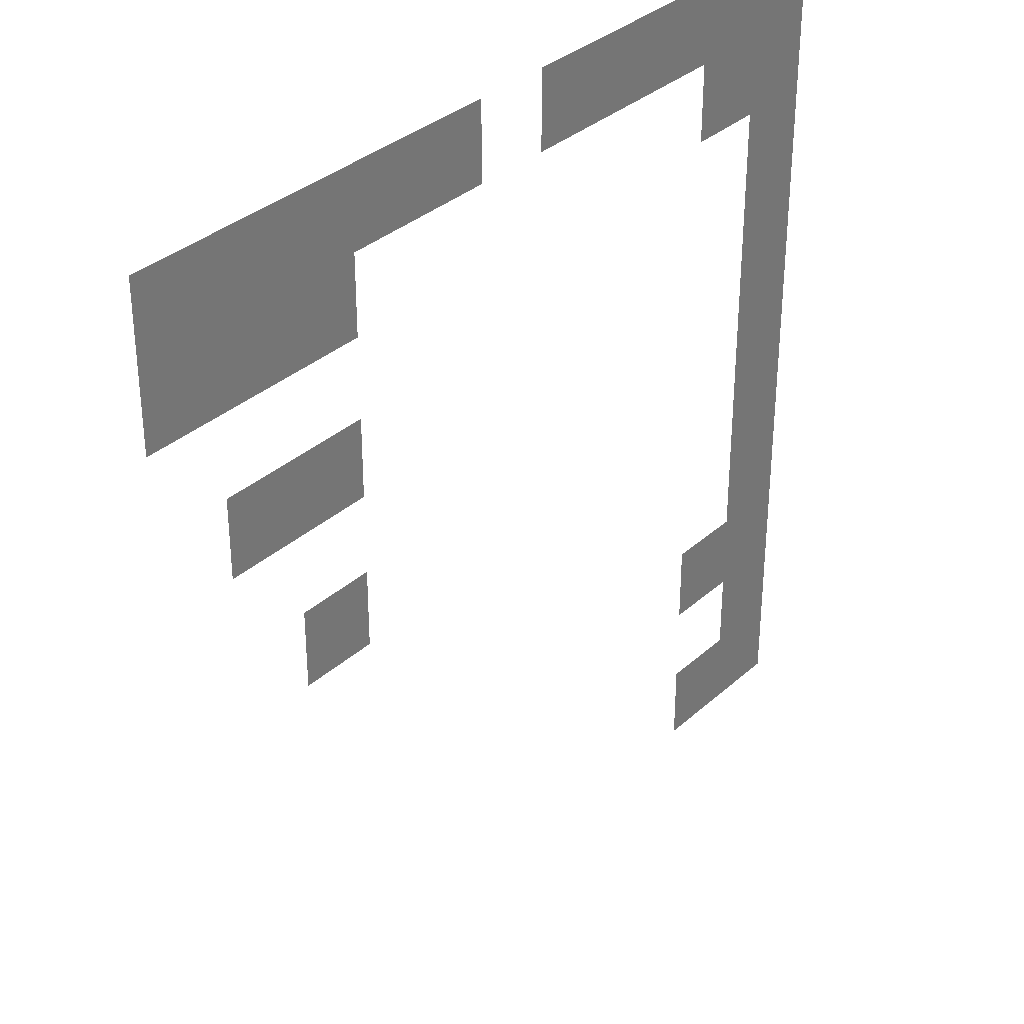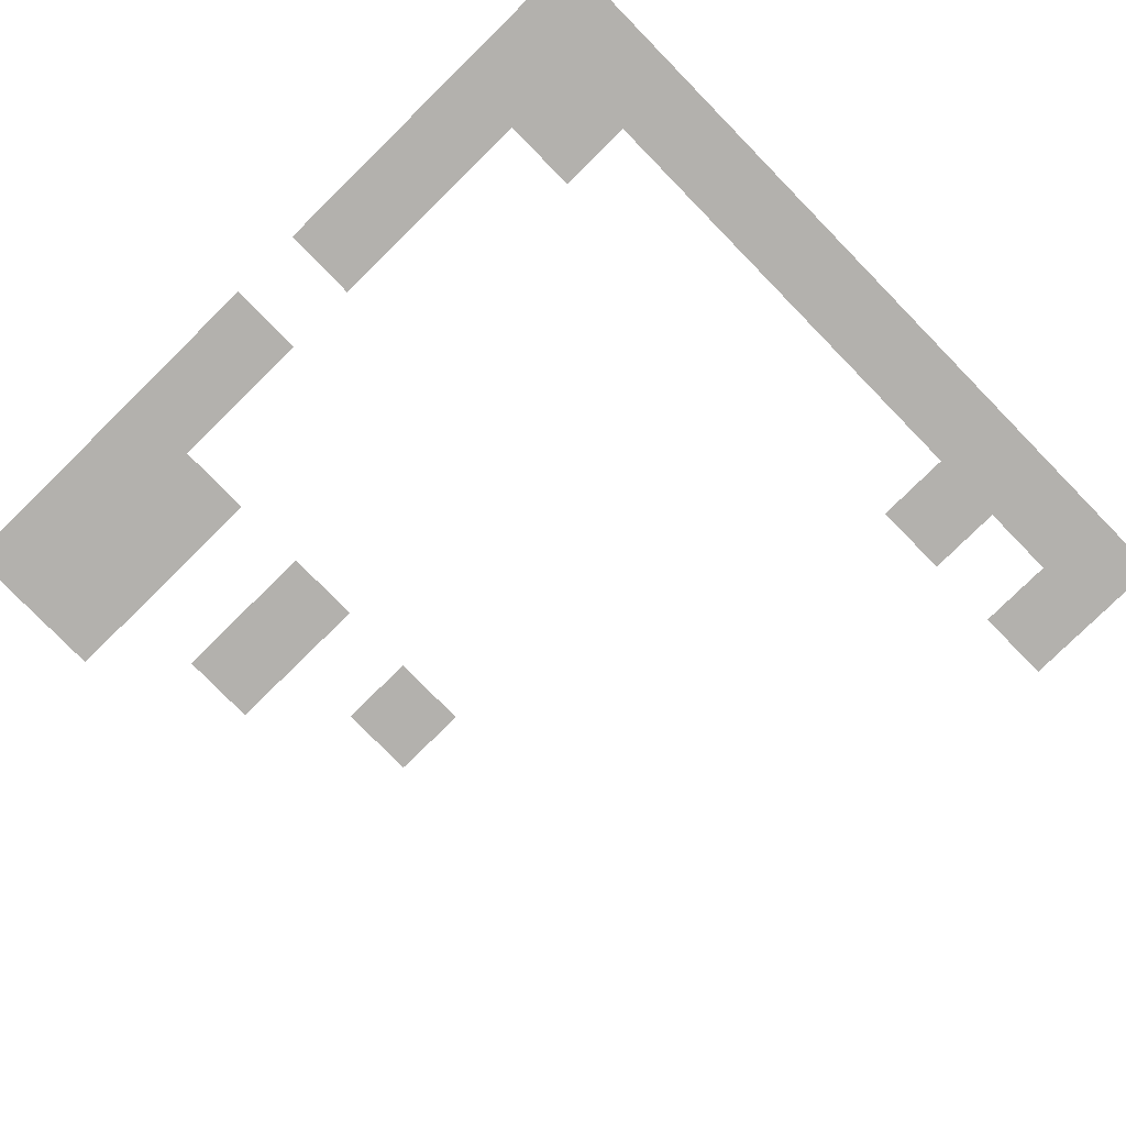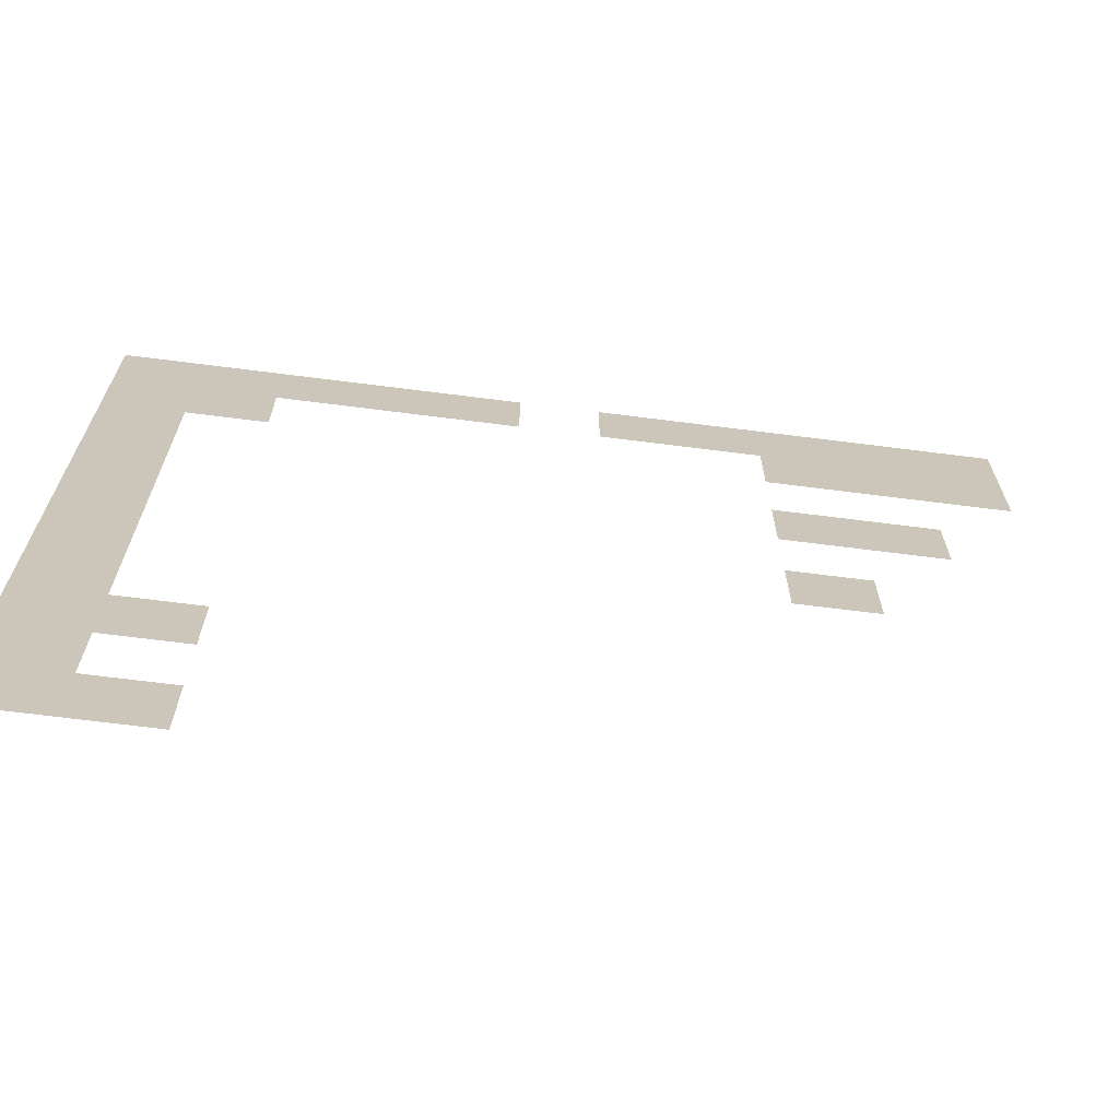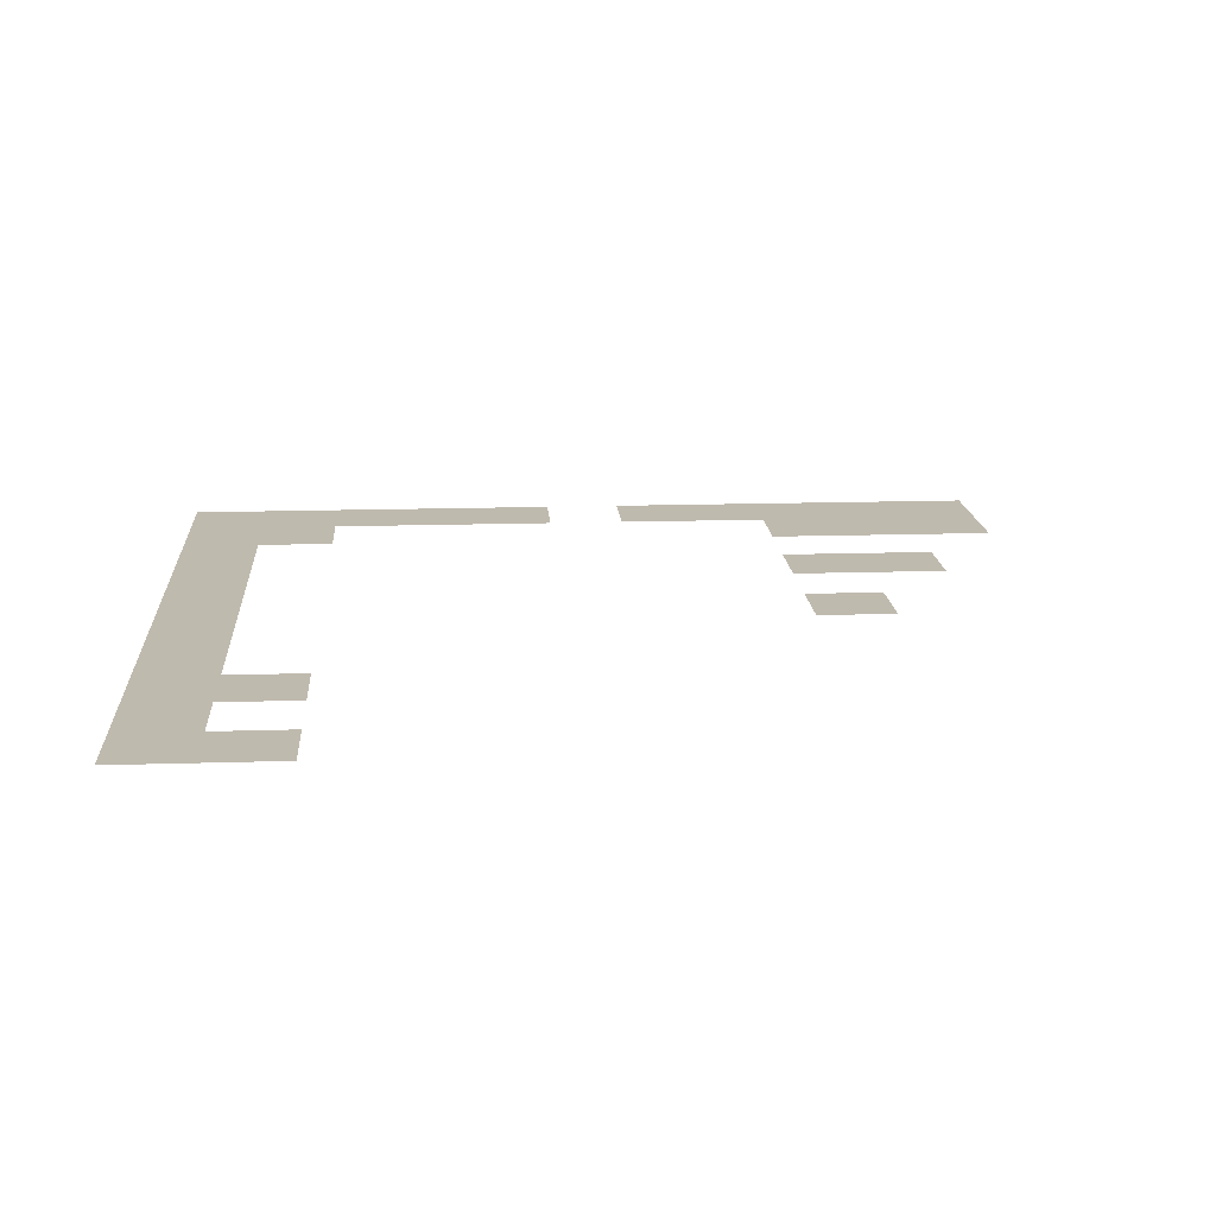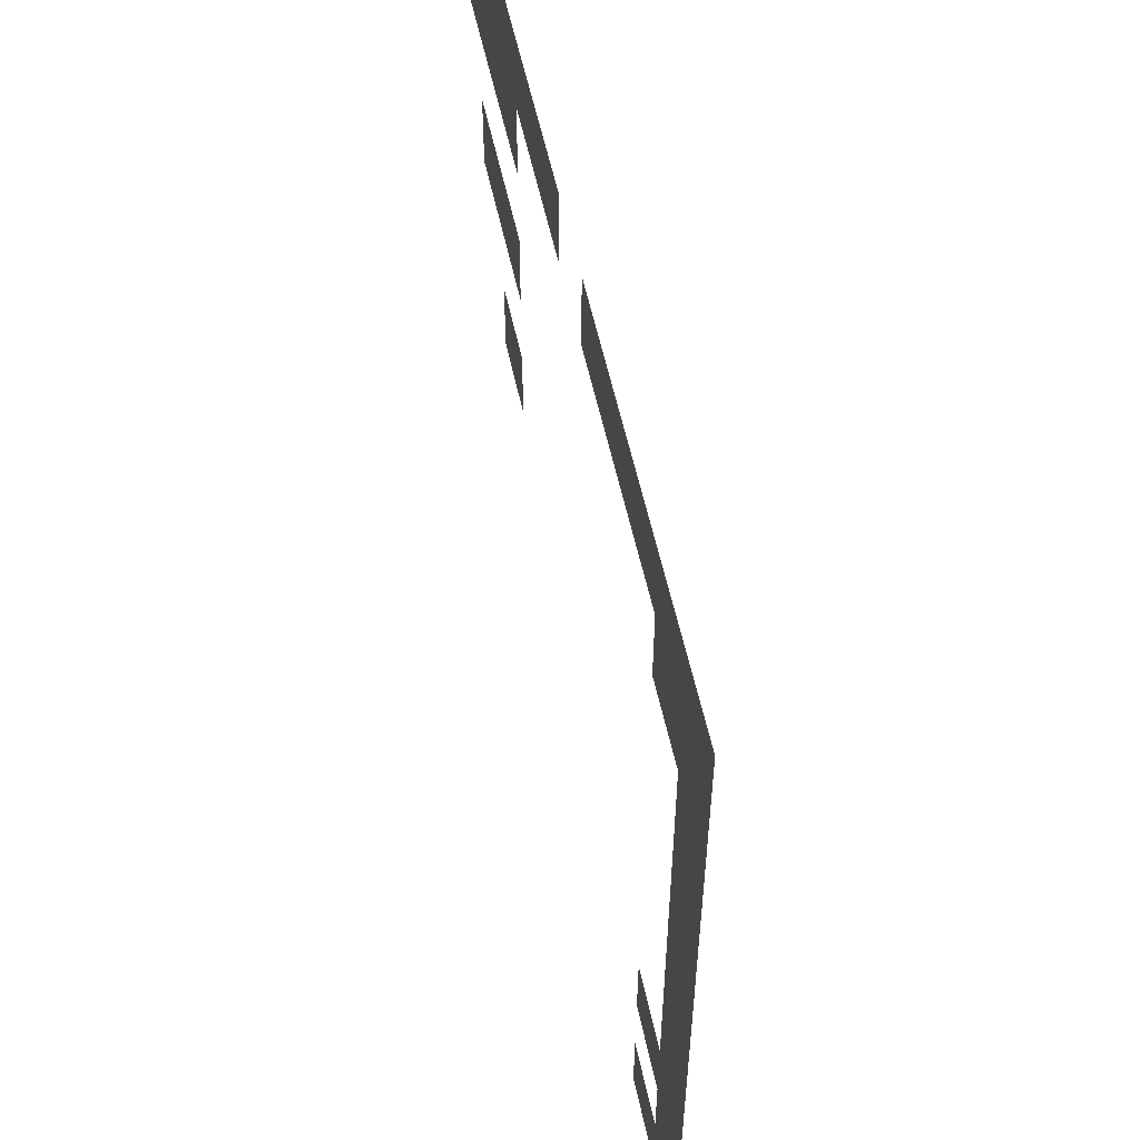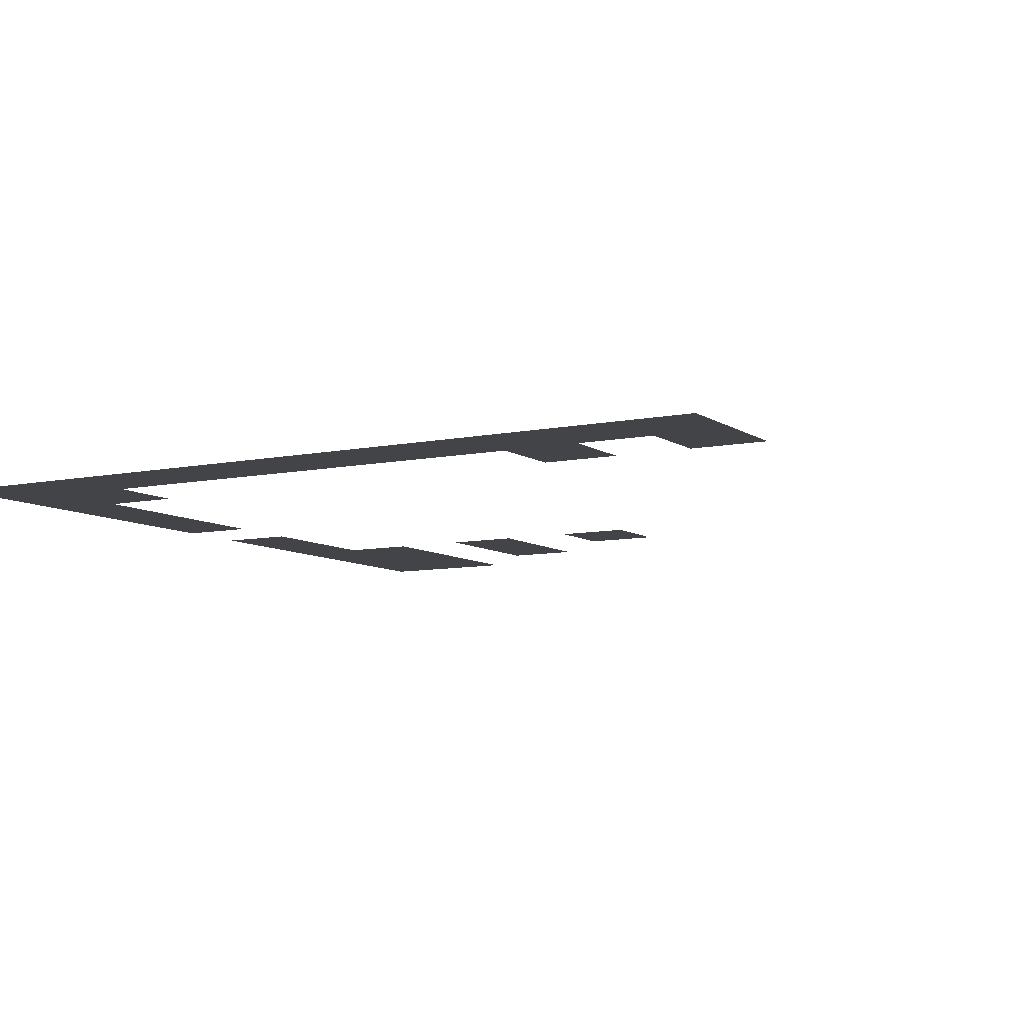
<metadata>
{"format":"obj","ext":"obj","renderer":"f3d","projection":"perspective","resolution":1024,"background":"white","views":[{"elev":34.2,"azim":130.0,"up":"+Y"},{"elev":-79.3,"azim":-135.6,"up":"+Z"},{"elev":-69.5,"azim":-7.2,"up":"+Y"},{"elev":15.5,"azim":-3.9,"up":"+Z"},{"elev":56.7,"azim":-102.1,"up":"+Y"},{"elev":-8.3,"azim":-60.0,"up":"+Z"}]}
</metadata>
<code>
v 0 -1 0
v -1 -1 0
v -1 0 0
v 0 0 0
v -1 -1 0
v -2 -1 0
v -2 0 0
v -1 0 0
v -2 -1 0
v -3 -1 0
v -3 0 0
v -2 0 0
v -3 -1 0
v -4 -1 0
v -4 0 0
v -3 0 0
v -4 -1 0
v -5 -1 0
v -5 0 0
v -4 0 0
v -6 -1 0
v -7 -1 0
v -7 0 0
v -6 0 0
v -7 -1 0
v -8 -1 0
v -8 0 0
v -7 0 0
v -8 -1 0
v -9 -1 0
v -9 0 0
v -8 0 0
v -9 -1 0
v -10 -1 0
v -10 0 0
v -9 0 0
v -10 -1 0
v -11 -1 0
v -11 0 0
v -10 0 0
v 0 -2 0
v -1 -2 0
v -1 -1 0
v 0 -1 0
v -1 -2 0
v -2 -2 0
v -2 -1 0
v -1 -1 0
v -2 -2 0
v -3 -2 0
v -3 -1 0
v -2 -1 0
v -9 -2 0
v -10 -2 0
v -10 -1 0
v -9 -1 0
v -10 -2 0
v -11 -2 0
v -11 -1 0
v -10 -1 0
v -10 -3 0
v -11 -3 0
v -11 -2 0
v -10 -2 0
v -1 -4 0
v -2 -4 0
v -2 -3 0
v -1 -3 0
v -2 -4 0
v -3 -4 0
v -3 -3 0
v -2 -3 0
v -10 -4 0
v -11 -4 0
v -11 -3 0
v -10 -3 0
v -10 -5 0
v -11 -5 0
v -11 -4 0
v -10 -4 0
v -2 -6 0
v -3 -6 0
v -3 -5 0
v -2 -5 0
v -10 -6 0
v -11 -6 0
v -11 -5 0
v -10 -5 0
v -10 -7 0
v -11 -7 0
v -11 -6 0
v -10 -6 0
v -10 -8 0
v -11 -8 0
v -11 -7 0
v -10 -7 0
v -9 -9 0
v -10 -9 0
v -10 -8 0
v -9 -8 0
v -10 -9 0
v -11 -9 0
v -11 -8 0
v -10 -8 0
v -10 -10 0
v -11 -10 0
v -11 -9 0
v -10 -9 0
v -9 -11 0
v -10 -11 0
v -10 -10 0
v -9 -10 0
v -10 -11 0
v -11 -11 0
v -11 -10 0
v -10 -10 0
g maps_nowayout_up_mesh_0002
f 1 2 3 4
f 5 6 7 8
f 9 10 11 12
f 13 14 15 16
f 17 18 19 20
f 21 22 23 24
f 25 26 27 28
f 29 30 31 32
f 33 34 35 36
f 37 38 39 40
f 41 42 43 44
f 45 46 47 48
f 49 50 51 52
f 53 54 55 56
f 57 58 59 60
f 61 62 63 64
f 65 66 67 68
f 69 70 71 72
f 73 74 75 76
f 77 78 79 80
f 81 82 83 84
f 85 86 87 88
f 89 90 91 92
f 93 94 95 96
f 97 98 99 100
f 101 102 103 104
f 105 106 107 108
f 109 110 111 112
f 113 114 115 116

</code>
